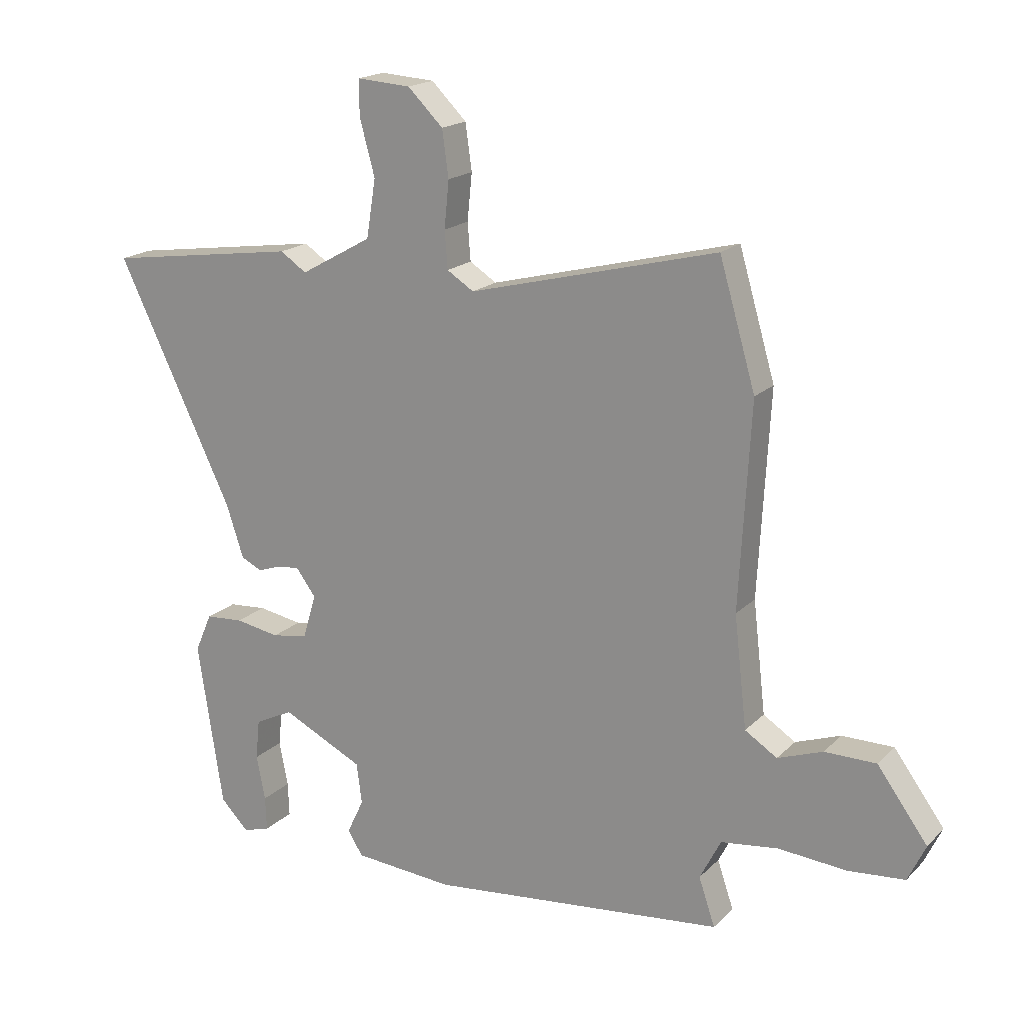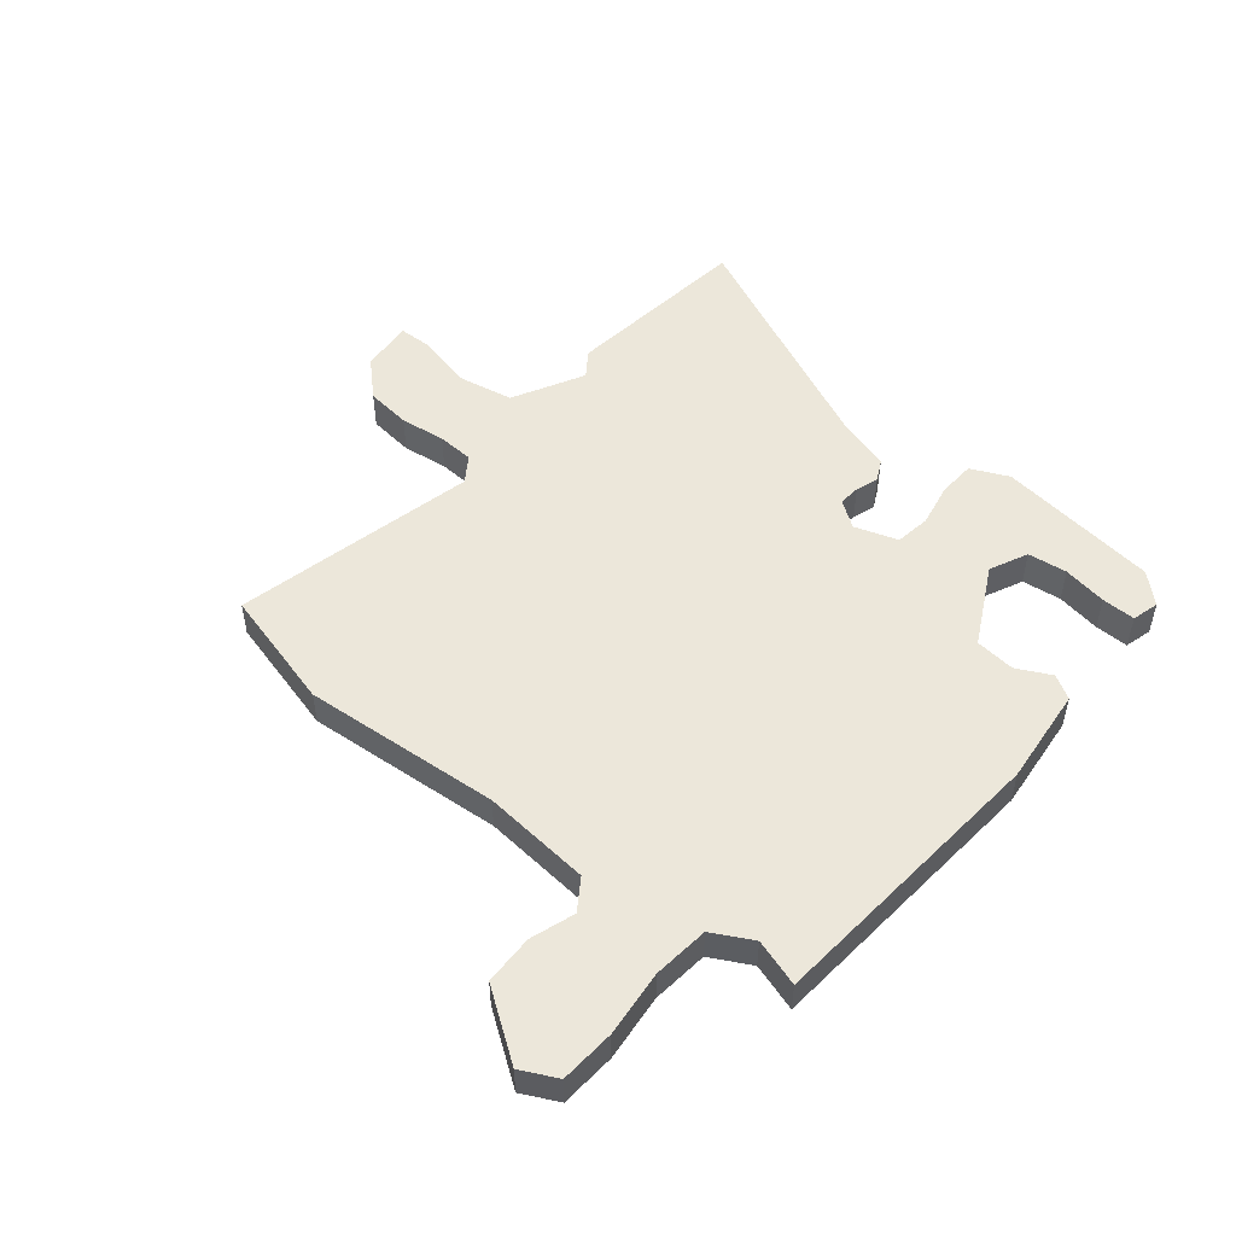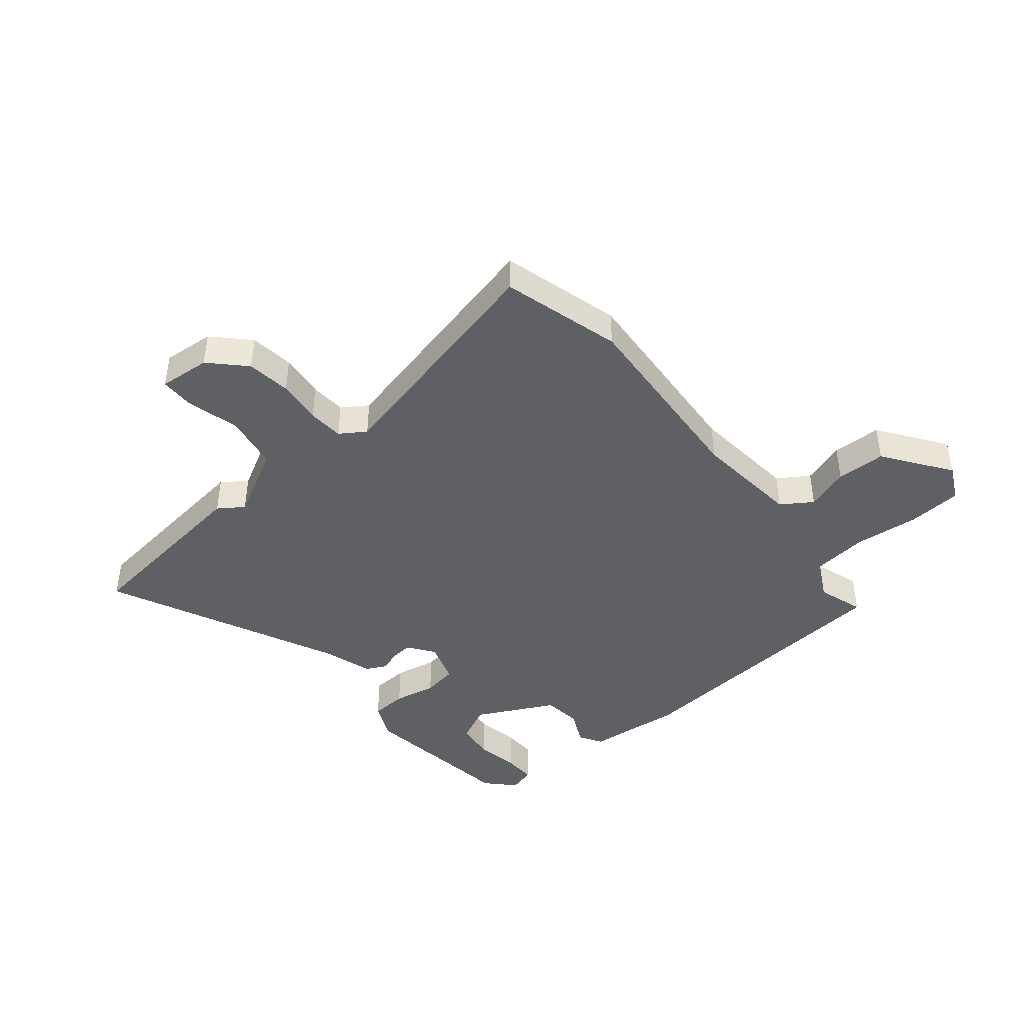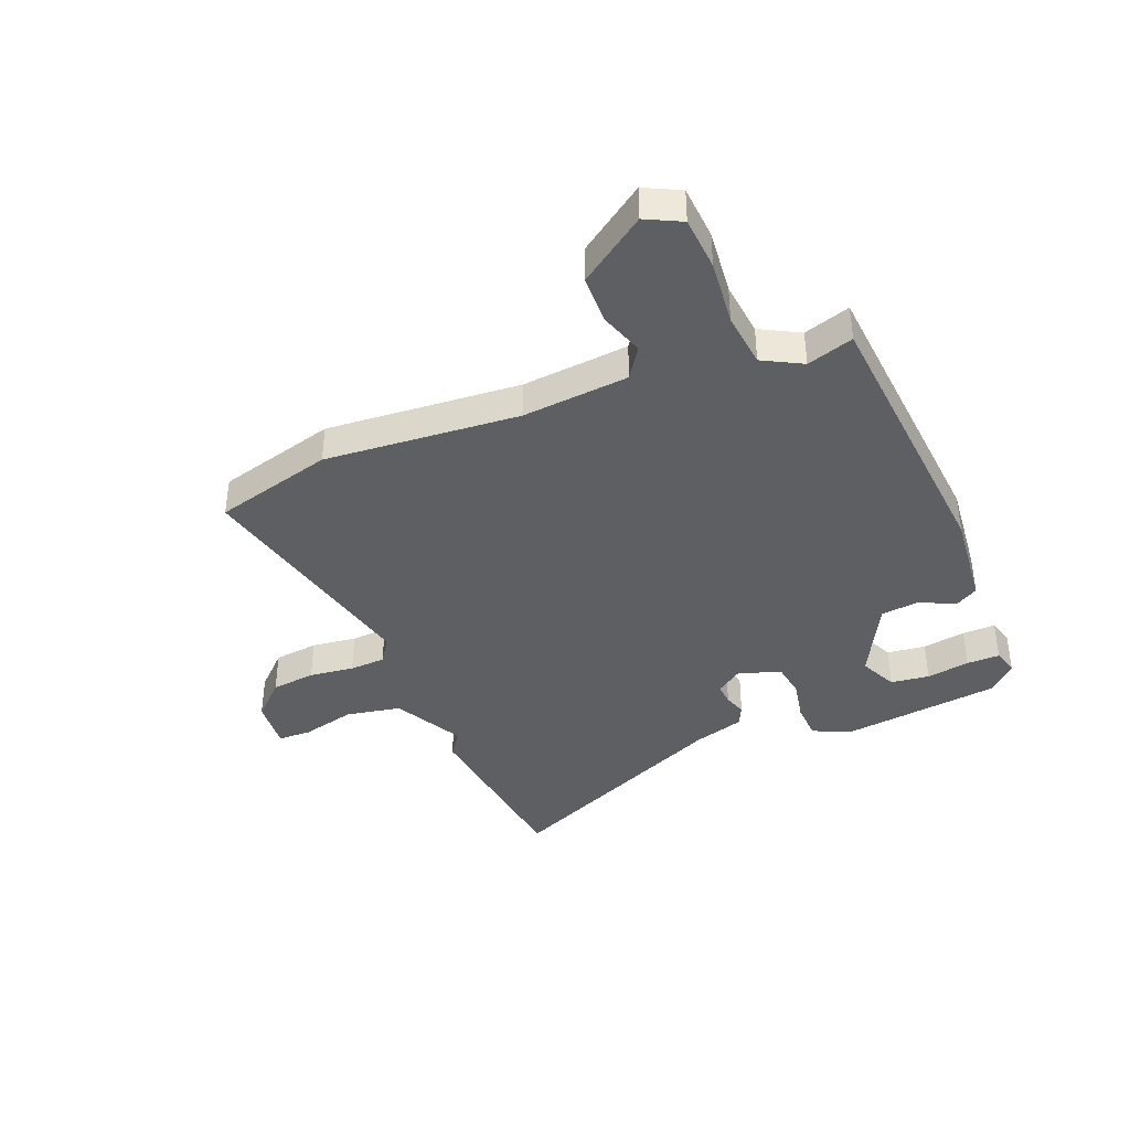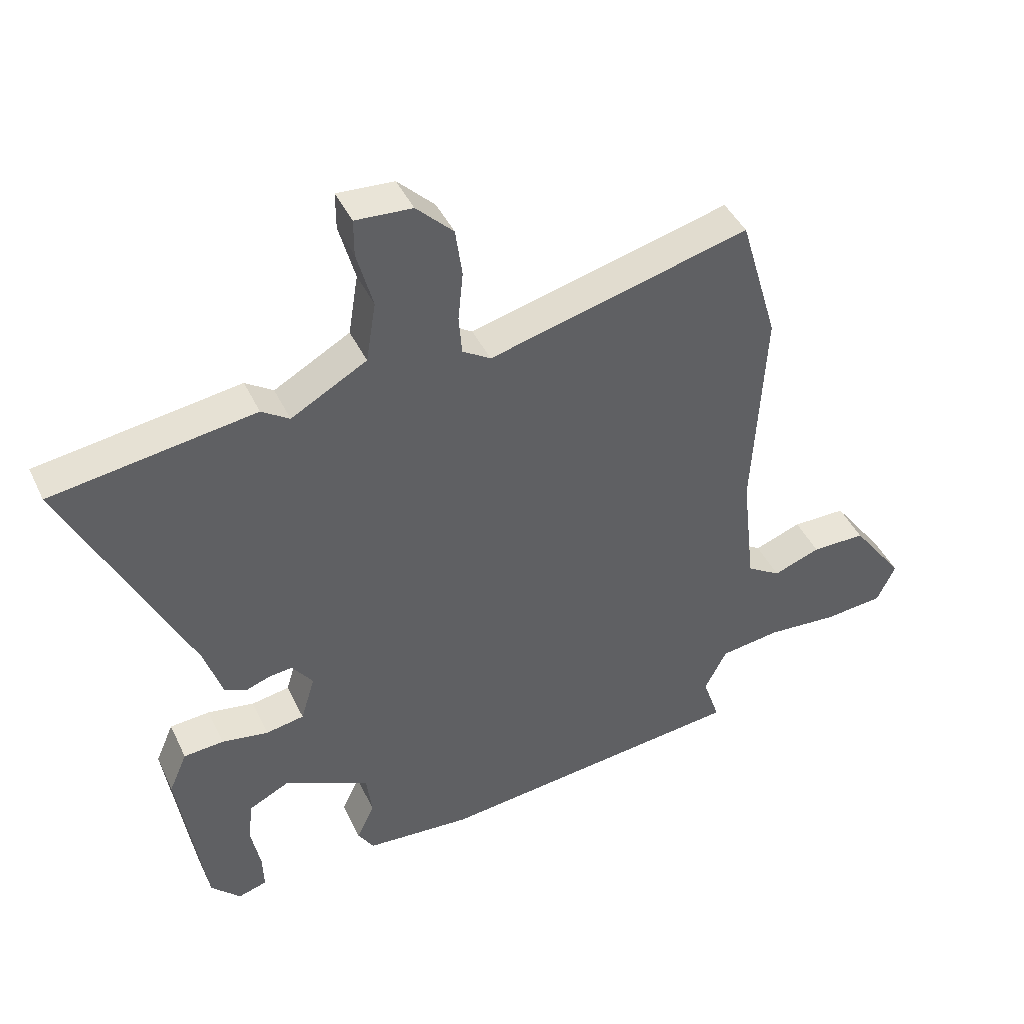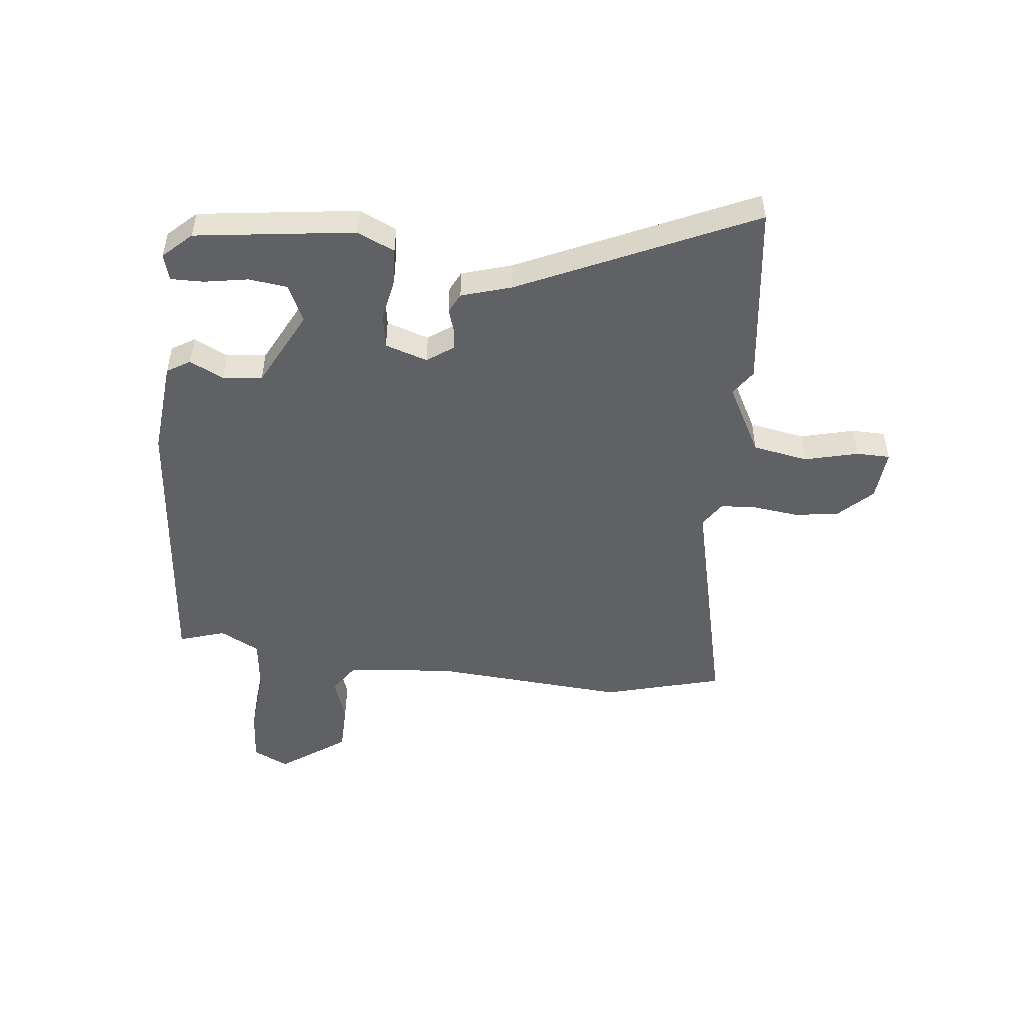
<metadata>
{"format":"obj","ext":"obj","renderer":"f3d","projection":"perspective","resolution":1024,"background":"white","views":[{"elev":18.5,"azim":30.0,"up":"+Z"},{"elev":51.3,"azim":128.0,"up":"+Y"},{"elev":-43.1,"azim":38.5,"up":"+Y"},{"elev":-39.7,"azim":110.7,"up":"+Y"},{"elev":43.4,"azim":-24.1,"up":"+Z"},{"elev":-49.5,"azim":-97.4,"up":"+Y"}]}
</metadata>
<code>
v -0.487 0.07 -0.497
v -0.53 0.07 -0.214
v -0.501 0.07 -0.147
v -0.436 0.07 -0.142
v -0.36 0.07 -0.155
v -0.298 0.07 -0.144
v -0.275 0.07 -0.068
v -0.309 0.07 -0.022
v -0.347 0.07 -0.026
v -0.387 0.07 -0.04
v -0.423 0.07 -0.023
v -0.452 0.07 0.066
v -0.651 0.07 0.478
v -0.321 0.07 0.526
v -0.276 0.07 0.496
v -0.153 0.07 0.565
v -0.137 0.07 0.664
v -0.163 0.07 0.759
v -0.163 0.07 0.819
v -0.071 0.07 0.813
v -0.011 0.07 0.754
v 0 0.07 0.675
v -0.008 0.07 0.595
v -0.003 0.07 0.531
v 0.043 0.07 0.502
v 0.467 0.07 0.611
v 0.529 0.07 0.4
v 0.51 0.07 0.052
v 0.532 0.07 -0.138
v 0.587 0.07 -0.173
v 0.664 0.07 -0.145
v 0.752 0.07 -0.145
v 0.838 0.07 -0.262
v 0.808 0.07 -0.326
v 0.712 0.07 -0.335
v 0.595 0.07 -0.326
v 0.497 0.07 -0.339
v 0.461 0.07 -0.41
v 0.489 0.07 -0.492
v -0.018 0.07 -0.547
v -0.19 0.07 -0.534
v -0.216 0.07 -0.493
v -0.187 0.07 -0.432
v -0.196 0.07 -0.362
v -0.336 0.07 -0.294
v -0.402 0.07 -0.327
v -0.409 0.07 -0.396
v -0.394 0.07 -0.473
v -0.392 0.07 -0.532
v -0.439 0.07 -0.546
v -0.487 0 -0.497
v -0.53 0 -0.214
v -0.501 0 -0.147
v -0.436 0 -0.142
v -0.36 0 -0.155
v -0.298 0 -0.144
v -0.275 0 -0.068
v -0.309 0 -0.022
v -0.347 0 -0.026
v -0.387 0 -0.04
v -0.423 0 -0.023
v -0.452 0 0.066
v -0.651 0 0.478
v -0.321 0 0.526
v -0.276 0 0.496
v -0.153 0 0.565
v -0.137 0 0.664
v -0.163 0 0.759
v -0.163 0 0.819
v -0.071 0 0.813
v -0.011 0 0.754
v 0 0 0.675
v -0.008 0 0.595
v -0.003 0 0.531
v 0.043 0 0.502
v 0.467 0 0.611
v 0.529 0 0.4
v 0.51 0 0.052
v 0.532 0 -0.138
v 0.587 0 -0.173
v 0.664 0 -0.145
v 0.752 0 -0.145
v 0.838 0 -0.262
v 0.808 0 -0.326
v 0.712 0 -0.335
v 0.595 0 -0.326
v 0.497 0 -0.339
v 0.461 0 -0.41
v 0.489 0 -0.492
v -0.018 0 -0.547
v -0.19 0 -0.534
v -0.216 0 -0.493
v -0.187 0 -0.432
v -0.196 0 -0.362
v -0.336 0 -0.294
v -0.402 0 -0.327
v -0.409 0 -0.396
v -0.394 0 -0.473
v -0.392 0 -0.532
v -0.439 0 -0.546
f 47 48 49 50
f 46 47 50 1
f 40 41 42 43
f 38 39 40 43
f 37 38 43 44
f 36 37 44 45
f 34 35 36
f 33 34 36 45
f 30 31 32 33
f 25 26 27 28
f 24 25 28 29
f 20 21 22 23
f 20 23 24
f 17 18 19 20
f 16 17 20 24
f 15 16 24 29
f 12 13 14 15
f 9 10 11 12
f 8 9 12 15
f 7 8 15 29
f 2 3 4 5
f 46 1 2 5
f 45 46 5 6
f 30 33 45 6
f 6 7 29 30
f 100 99 98 97
f 51 100 97 96
f 93 92 91 90
f 93 90 89 88
f 94 93 88 87
f 95 94 87 86
f 86 85 84
f 95 86 84 83
f 83 82 81 80
f 78 77 76 75
f 79 78 75 74
f 73 72 71 70
f 74 73 70
f 70 69 68 67
f 74 70 67 66
f 79 74 66 65
f 65 64 63 62
f 62 61 60 59
f 65 62 59 58
f 79 65 58 57
f 55 54 53 52
f 55 52 51 96
f 56 55 96 95
f 56 95 83 80
f 80 79 57 56
f 1 51 52 2
f 2 52 53 3
f 3 53 54 4
f 4 54 55 5
f 5 55 56 6
f 6 56 57 7
f 7 57 58 8
f 8 58 59 9
f 9 59 60 10
f 10 60 61 11
f 11 61 62 12
f 12 62 63 13
f 13 63 64 14
f 14 64 65 15
f 15 65 66 16
f 16 66 67 17
f 17 67 68 18
f 18 68 69 19
f 19 69 70 20
f 20 70 71 21
f 21 71 72 22
f 22 72 73 23
f 23 73 74 24
f 24 74 75 25
f 25 75 76 26
f 26 76 77 27
f 27 77 78 28
f 28 78 79 29
f 29 79 80 30
f 30 80 81 31
f 31 81 82 32
f 32 82 83 33
f 33 83 84 34
f 34 84 85 35
f 35 85 86 36
f 36 86 87 37
f 37 87 88 38
f 38 88 89 39
f 39 89 90 40
f 40 90 91 41
f 41 91 92 42
f 42 92 93 43
f 43 93 94 44
f 44 94 95 45
f 45 95 96 46
f 46 96 97 47
f 47 97 98 48
f 48 98 99 49
f 49 99 100 50
f 50 100 51 1

</code>
